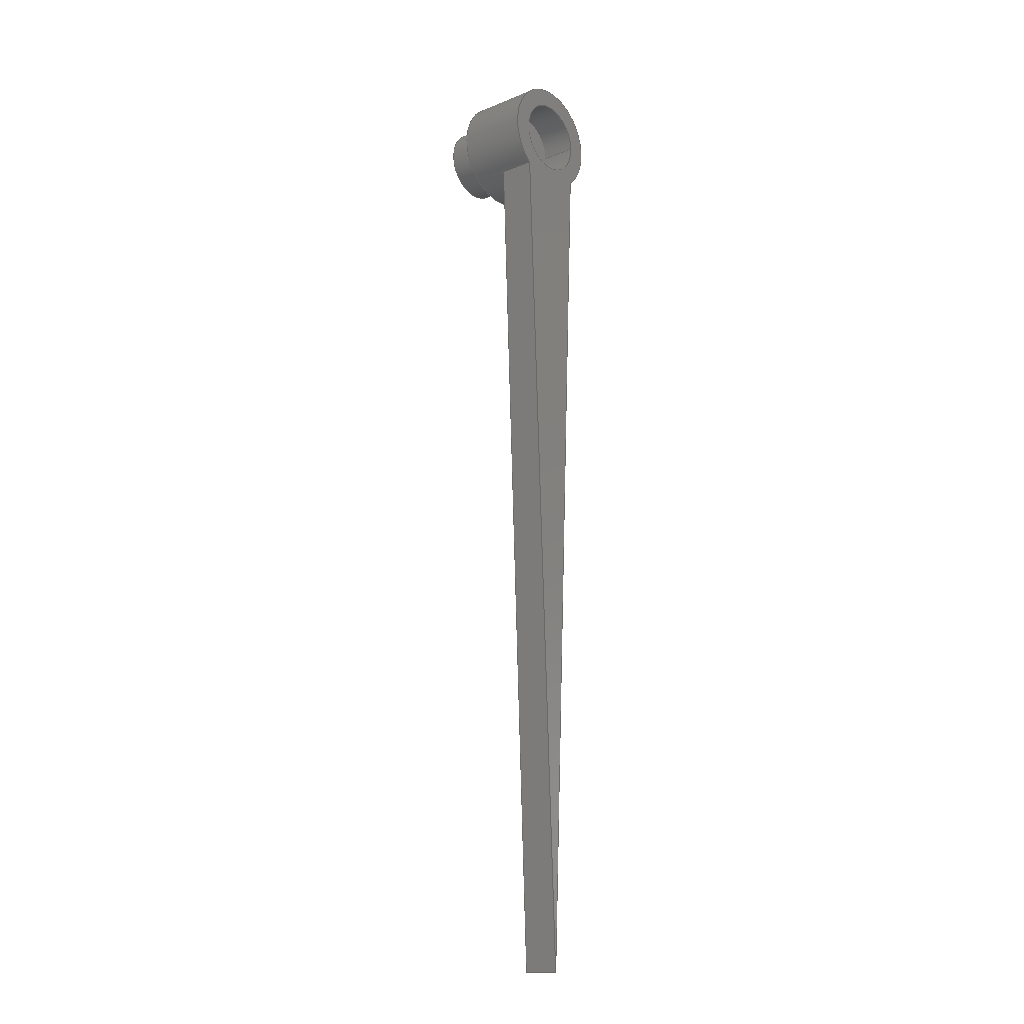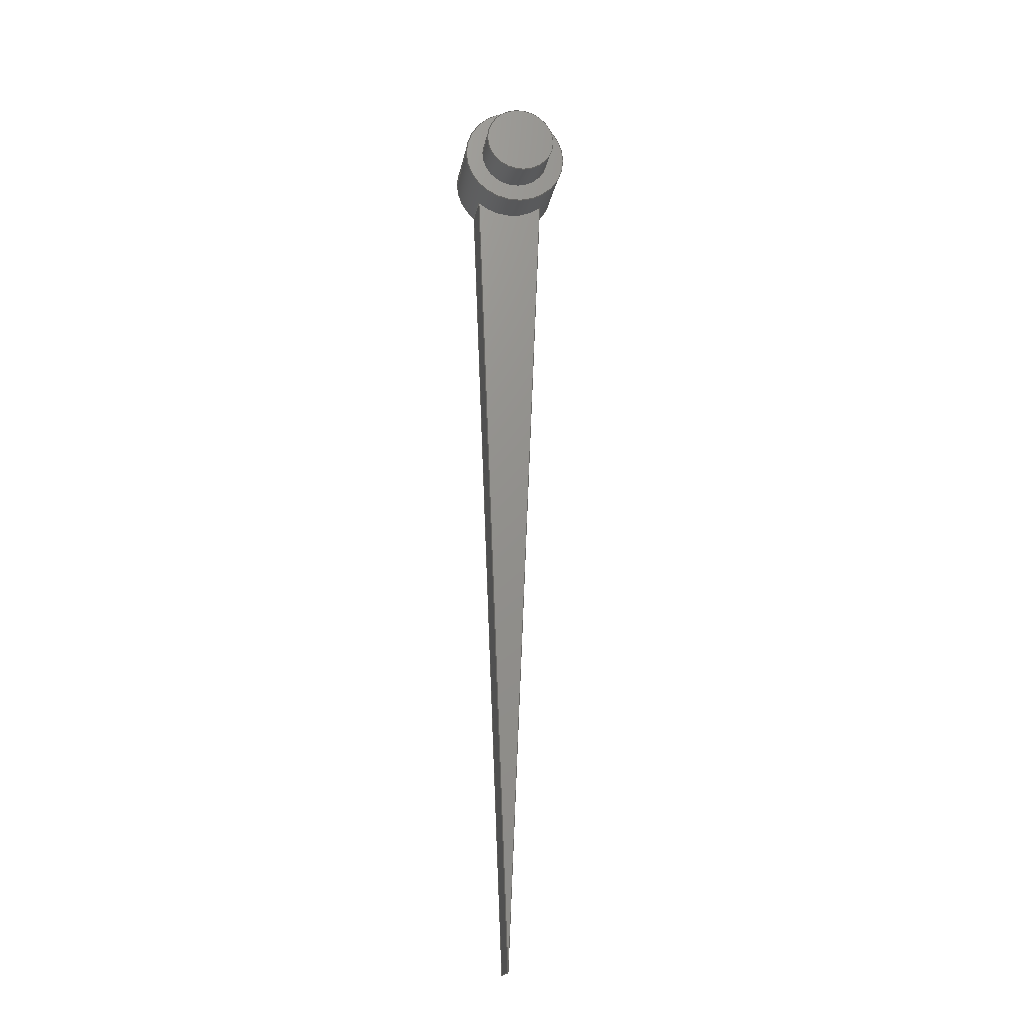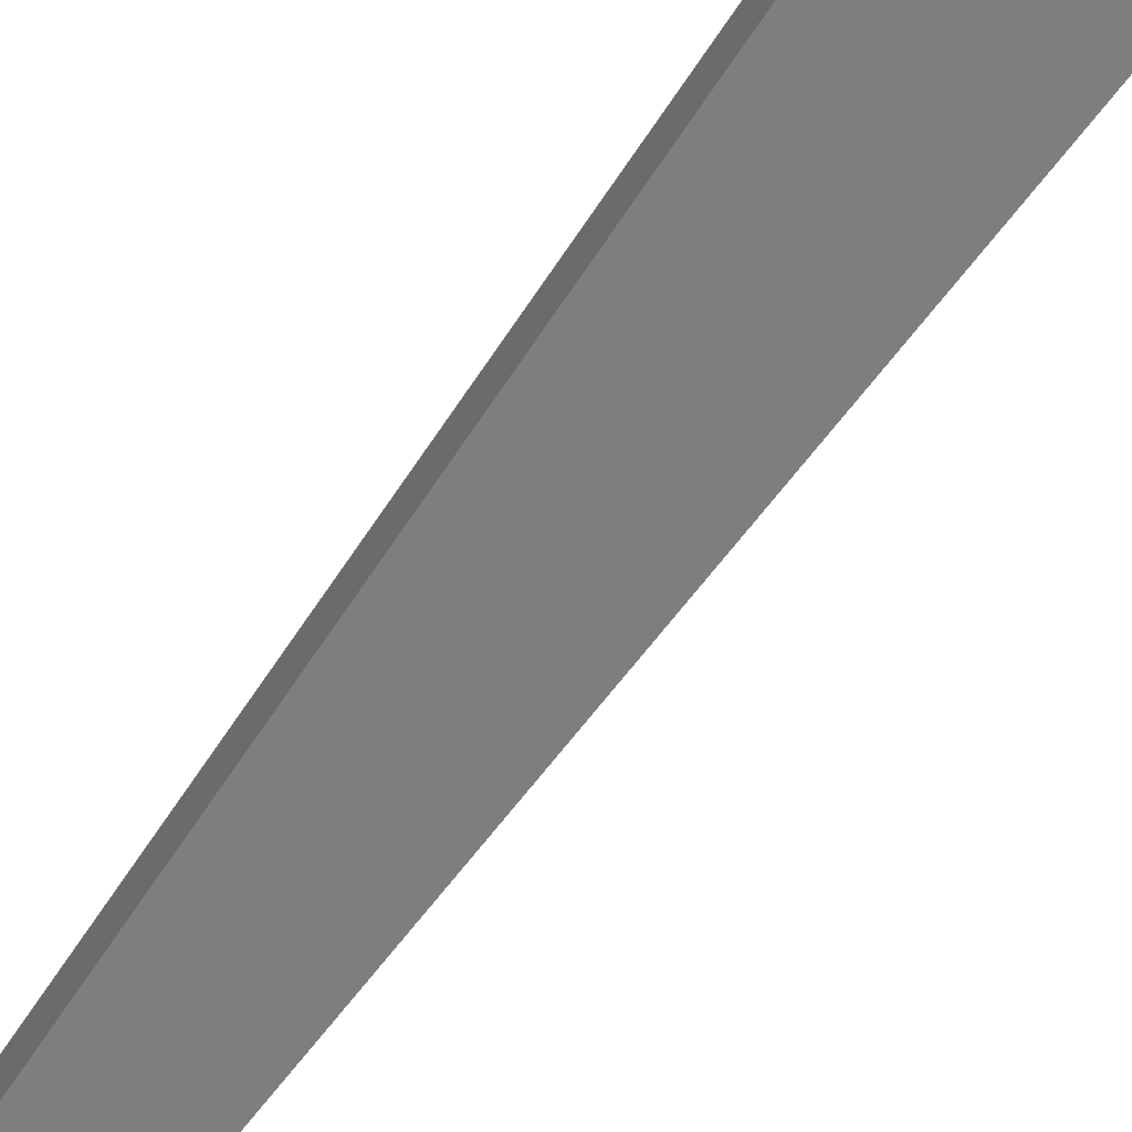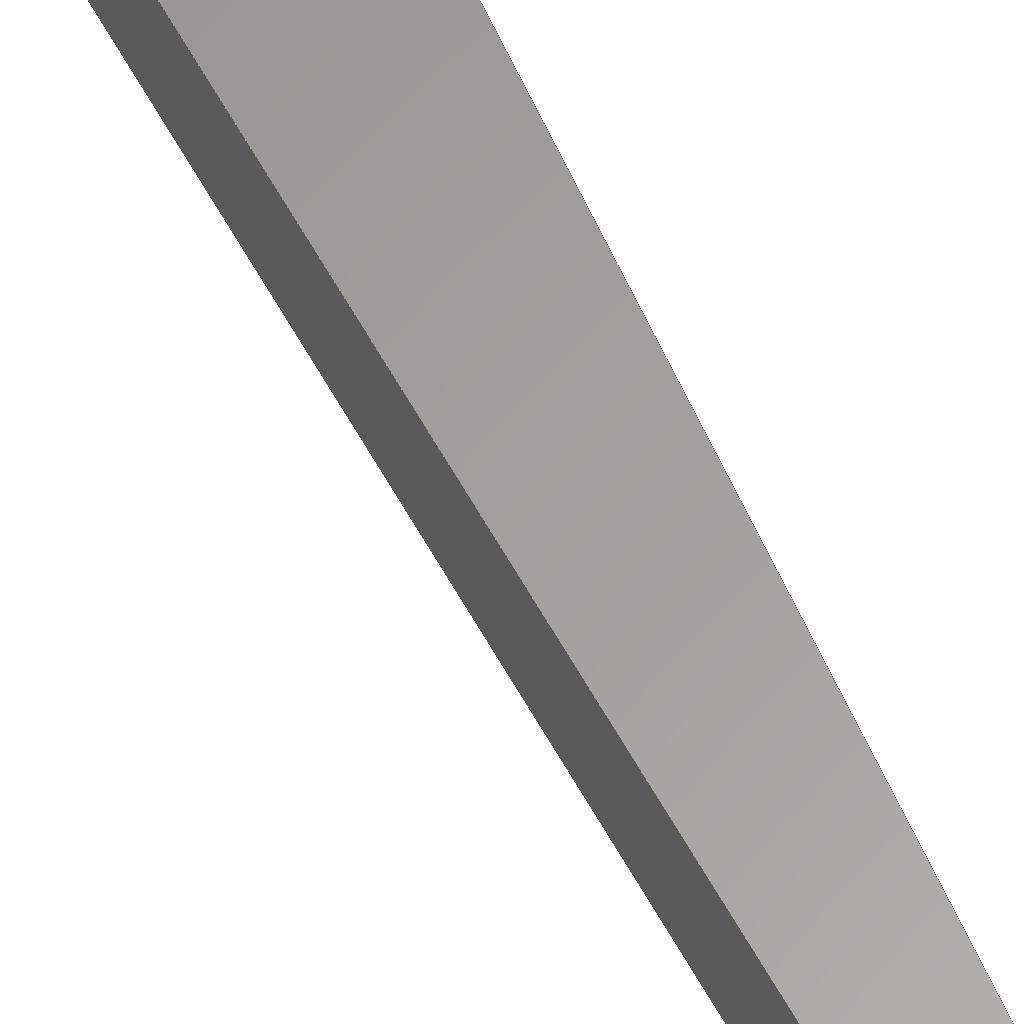
<metadata>
{"format":"step","ext":"step","renderer":"f3d","projection":"perspective","resolution":1024,"background":"white","views":[{"elev":-15.0,"azim":130.6,"up":"+Z"},{"elev":-18.9,"azim":-9.6,"up":"+Z"},{"elev":-78.1,"azim":-37.0,"up":"+Y"},{"elev":61.2,"azim":153.6,"up":"+Y"}]}
</metadata>
<code>
ISO-10303-21;
DATA;
#1=MECHANICAL_DESIGN_GEOMETRIC_PRESENTATION_REPRESENTATION('',(#4),#268);
#2=SHAPE_REPRESENTATION_RELATIONSHIP('SRR','None',#275,#3);
#3=ADVANCED_BREP_SHAPE_REPRESENTATION('',(#5),#267);
#4=STYLED_ITEM('',(#284),#5);
#5=MANIFOLD_SOLID_BREP('Body1',#144);
#6=FACE_BOUND('',#35,.T.);
#7=FACE_BOUND('',#37,.T.);
#8=CYLINDRICAL_SURFACE('',#162,0.15);
#9=CYLINDRICAL_SURFACE('',#166,0.1);
#10=CYLINDRICAL_SURFACE('',#172,0.1);
#11=CIRCLE('',#161,0.15);
#12=CIRCLE('',#163,0.15);
#13=CIRCLE('',#164,0.15);
#14=CIRCLE('',#165,0.15);
#15=CIRCLE('',#167,0.1);
#16=CIRCLE('',#168,0.1);
#17=CIRCLE('',#170,0.1);
#18=CIRCLE('',#173,0.1);
#19=FACE_OUTER_BOUND('',#29,.T.);
#20=FACE_OUTER_BOUND('',#30,.T.);
#21=FACE_OUTER_BOUND('',#31,.T.);
#22=FACE_OUTER_BOUND('',#32,.T.);
#23=FACE_OUTER_BOUND('',#33,.T.);
#24=FACE_OUTER_BOUND('',#34,.T.);
#25=FACE_OUTER_BOUND('',#36,.T.);
#26=FACE_OUTER_BOUND('',#38,.T.);
#27=FACE_OUTER_BOUND('',#39,.T.);
#28=FACE_OUTER_BOUND('',#40,.T.);
#29=EDGE_LOOP('',(#91,#92,#93,#94));
#30=EDGE_LOOP('',(#95,#96,#97,#98));
#31=EDGE_LOOP('',(#99,#100,#101));
#32=EDGE_LOOP('',(#102,#103,#104,#105,#106,#107,#108,#109));
#33=EDGE_LOOP('',(#110,#111,#112,#113));
#34=EDGE_LOOP('',(#114));
#35=EDGE_LOOP('',(#115));
#36=EDGE_LOOP('',(#116,#117,#118,#119));
#37=EDGE_LOOP('',(#120));
#38=EDGE_LOOP('',(#121,#122,#123,#124));
#39=EDGE_LOOP('',(#125));
#40=EDGE_LOOP('',(#126));
#41=LINE('',#228,#51);
#42=LINE('',#230,#52);
#43=LINE('',#232,#53);
#44=LINE('',#233,#54);
#45=LINE('',#236,#55);
#46=LINE('',#238,#56);
#47=LINE('',#239,#57);
#48=LINE('',#246,#58);
#49=LINE('',#253,#59);
#50=LINE('',#262,#60);
#51=VECTOR('',#180,1);
#52=VECTOR('',#181,1);
#53=VECTOR('',#182,1);
#54=VECTOR('',#183,1);
#55=VECTOR('',#186,1);
#56=VECTOR('',#187,1);
#57=VECTOR('',#188,1);
#58=VECTOR('',#197,0.15);
#59=VECTOR('',#206,0.1);
#60=VECTOR('',#219,0.1);
#61=VERTEX_POINT('',#226);
#62=VERTEX_POINT('',#227);
#63=VERTEX_POINT('',#229);
#64=VERTEX_POINT('',#231);
#65=VERTEX_POINT('',#235);
#66=VERTEX_POINT('',#237);
#67=VERTEX_POINT('',#243);
#68=VERTEX_POINT('',#245);
#69=VERTEX_POINT('',#250);
#70=VERTEX_POINT('',#252);
#71=VERTEX_POINT('',#256);
#72=VERTEX_POINT('',#260);
#73=EDGE_CURVE('',#61,#62,#41,.T.);
#74=EDGE_CURVE('',#61,#63,#42,.T.);
#75=EDGE_CURVE('',#64,#63,#43,.T.);
#76=EDGE_CURVE('',#62,#64,#44,.T.);
#77=EDGE_CURVE('',#65,#61,#45,.T.);
#78=EDGE_CURVE('',#66,#65,#46,.T.);
#79=EDGE_CURVE('',#63,#66,#47,.T.);
#80=EDGE_CURVE('',#65,#62,#11,.T.);
#81=EDGE_CURVE('',#67,#64,#12,.T.);
#82=EDGE_CURVE('',#67,#68,#48,.T.);
#83=EDGE_CURVE('',#68,#68,#13,.T.);
#84=EDGE_CURVE('',#66,#67,#14,.T.);
#85=EDGE_CURVE('',#69,#69,#15,.T.);
#86=EDGE_CURVE('',#69,#70,#49,.T.);
#87=EDGE_CURVE('',#70,#70,#16,.T.);
#88=EDGE_CURVE('',#71,#71,#17,.T.);
#89=EDGE_CURVE('',#72,#72,#18,.T.);
#90=EDGE_CURVE('',#72,#71,#50,.T.);
#91=ORIENTED_EDGE('',*,*,#73,.F.);
#92=ORIENTED_EDGE('',*,*,#74,.T.);
#93=ORIENTED_EDGE('',*,*,#75,.F.);
#94=ORIENTED_EDGE('',*,*,#76,.F.);
#95=ORIENTED_EDGE('',*,*,#77,.F.);
#96=ORIENTED_EDGE('',*,*,#78,.F.);
#97=ORIENTED_EDGE('',*,*,#79,.F.);
#98=ORIENTED_EDGE('',*,*,#74,.F.);
#99=ORIENTED_EDGE('',*,*,#77,.T.);
#100=ORIENTED_EDGE('',*,*,#73,.T.);
#101=ORIENTED_EDGE('',*,*,#80,.F.);
#102=ORIENTED_EDGE('',*,*,#78,.T.);
#103=ORIENTED_EDGE('',*,*,#80,.T.);
#104=ORIENTED_EDGE('',*,*,#76,.T.);
#105=ORIENTED_EDGE('',*,*,#81,.F.);
#106=ORIENTED_EDGE('',*,*,#82,.T.);
#107=ORIENTED_EDGE('',*,*,#83,.F.);
#108=ORIENTED_EDGE('',*,*,#82,.F.);
#109=ORIENTED_EDGE('',*,*,#84,.F.);
#110=ORIENTED_EDGE('',*,*,#85,.F.);
#111=ORIENTED_EDGE('',*,*,#86,.T.);
#112=ORIENTED_EDGE('',*,*,#87,.F.);
#113=ORIENTED_EDGE('',*,*,#86,.F.);
#114=ORIENTED_EDGE('',*,*,#83,.T.);
#115=ORIENTED_EDGE('',*,*,#88,.F.);
#116=ORIENTED_EDGE('',*,*,#84,.T.);
#117=ORIENTED_EDGE('',*,*,#81,.T.);
#118=ORIENTED_EDGE('',*,*,#75,.T.);
#119=ORIENTED_EDGE('',*,*,#79,.T.);
#120=ORIENTED_EDGE('',*,*,#85,.T.);
#121=ORIENTED_EDGE('',*,*,#89,.F.);
#122=ORIENTED_EDGE('',*,*,#90,.T.);
#123=ORIENTED_EDGE('',*,*,#88,.T.);
#124=ORIENTED_EDGE('',*,*,#90,.F.);
#125=ORIENTED_EDGE('',*,*,#87,.T.);
#126=ORIENTED_EDGE('',*,*,#89,.T.);
#127=PLANE('',#158);
#128=PLANE('',#159);
#129=PLANE('',#160);
#130=PLANE('',#169);
#131=PLANE('',#171);
#132=PLANE('',#174);
#133=PLANE('',#175);
#134=ADVANCED_FACE('',(#19),#127,.T.);
#135=ADVANCED_FACE('',(#20),#128,.T.);
#136=ADVANCED_FACE('',(#21),#129,.F.);
#137=ADVANCED_FACE('',(#22),#8,.T.);
#138=ADVANCED_FACE('',(#23),#9,.F.);
#139=ADVANCED_FACE('',(#24,#6),#130,.F.);
#140=ADVANCED_FACE('',(#25,#7),#131,.T.);
#141=ADVANCED_FACE('',(#26),#10,.T.);
#142=ADVANCED_FACE('',(#27),#132,.T.);
#143=ADVANCED_FACE('',(#28),#133,.F.);
#144=CLOSED_SHELL('',(#134,#135,#136,#137,#138,#139,#140,#141,#142,#143));
#145=DERIVED_UNIT_ELEMENT(#147,1);
#146=DERIVED_UNIT_ELEMENT(#270,3);
#147=(
MASS_UNIT()
NAMED_UNIT(*)
SI_UNIT(.KILO.,.GRAM.)
);
#148=DERIVED_UNIT((#145,#146));
#149=MEASURE_REPRESENTATION_ITEM('density measure',
POSITIVE_RATIO_MEASURE(7850),#148);
#150=PROPERTY_DEFINITION_REPRESENTATION(#155,#152);
#151=PROPERTY_DEFINITION_REPRESENTATION(#156,#153);
#152=REPRESENTATION('material name',(#154),#267);
#153=REPRESENTATION('density',(#149),#267);
#154=DESCRIPTIVE_REPRESENTATION_ITEM('Steel','Steel');
#155=PROPERTY_DEFINITION('material property','material name',#277);
#156=PROPERTY_DEFINITION('material property','density of part',#277);
#157=AXIS2_PLACEMENT_3D('placement',#224,#176,#177);
#158=AXIS2_PLACEMENT_3D('',#225,#178,#179);
#159=AXIS2_PLACEMENT_3D('',#234,#184,#185);
#160=AXIS2_PLACEMENT_3D('',#240,#189,#190);
#161=AXIS2_PLACEMENT_3D('',#241,#191,#192);
#162=AXIS2_PLACEMENT_3D('',#242,#193,#194);
#163=AXIS2_PLACEMENT_3D('',#244,#195,#196);
#164=AXIS2_PLACEMENT_3D('',#247,#198,#199);
#165=AXIS2_PLACEMENT_3D('',#248,#200,#201);
#166=AXIS2_PLACEMENT_3D('',#249,#202,#203);
#167=AXIS2_PLACEMENT_3D('',#251,#204,#205);
#168=AXIS2_PLACEMENT_3D('',#254,#207,#208);
#169=AXIS2_PLACEMENT_3D('',#255,#209,#210);
#170=AXIS2_PLACEMENT_3D('',#257,#211,#212);
#171=AXIS2_PLACEMENT_3D('',#258,#213,#214);
#172=AXIS2_PLACEMENT_3D('',#259,#215,#216);
#173=AXIS2_PLACEMENT_3D('',#261,#217,#218);
#174=AXIS2_PLACEMENT_3D('',#263,#220,#221);
#175=AXIS2_PLACEMENT_3D('',#264,#222,#223);
#176=DIRECTION('axis',(0,0,1));
#177=DIRECTION('refdir',(1,0,0));
#178=DIRECTION('center_axis',(0.9991,0,-0.04228));
#179=DIRECTION('ref_axis',(-0.04228,0,-0.9991));
#180=DIRECTION('',(0.04228,0,0.9991));
#181=DIRECTION('',(0,1,0));
#182=DIRECTION('',(-0.04228,0,-0.9991));
#183=DIRECTION('',(0,1,0));
#184=DIRECTION('center_axis',(-0.9992,0,-0.04026));
#185=DIRECTION('ref_axis',(-0.04026,0,0.9992));
#186=DIRECTION('',(0.04026,0,-0.9992));
#187=DIRECTION('',(0,-1,0));
#188=DIRECTION('',(-0.04026,0,0.9992));
#189=DIRECTION('center_axis',(0,1,0));
#190=DIRECTION('ref_axis',(1,0,0));
#191=DIRECTION('center_axis',(0,-1,0));
#192=DIRECTION('ref_axis',(1,0,0));
#193=DIRECTION('center_axis',(0,1,0));
#194=DIRECTION('ref_axis',(1,0,0));
#195=DIRECTION('center_axis',(0,1,0));
#196=DIRECTION('ref_axis',(1,0,0));
#197=DIRECTION('',(0,-1,0));
#198=DIRECTION('center_axis',(0,-1,0));
#199=DIRECTION('ref_axis',(1,0,0));
#200=DIRECTION('center_axis',(0,1,0));
#201=DIRECTION('ref_axis',(1,0,0));
#202=DIRECTION('center_axis',(0,1,0));
#203=DIRECTION('ref_axis',(1,0,0));
#204=DIRECTION('center_axis',(0,-1,0));
#205=DIRECTION('ref_axis',(1,0,0));
#206=DIRECTION('',(0,-1,0));
#207=DIRECTION('center_axis',(0,1,0));
#208=DIRECTION('ref_axis',(1,0,0));
#209=DIRECTION('center_axis',(0,1,0));
#210=DIRECTION('ref_axis',(1,0,0));
#211=DIRECTION('center_axis',(0,-1,0));
#212=DIRECTION('ref_axis',(1,0,0));
#213=DIRECTION('center_axis',(0,1,0));
#214=DIRECTION('ref_axis',(1,0,0));
#215=DIRECTION('center_axis',(0,-1,0));
#216=DIRECTION('ref_axis',(1,0,0));
#217=DIRECTION('center_axis',(0,-1,0));
#218=DIRECTION('ref_axis',(1,0,0));
#219=DIRECTION('',(0,1,0));
#220=DIRECTION('center_axis',(0,1,0));
#221=DIRECTION('ref_axis',(1,0,0));
#222=DIRECTION('center_axis',(0,1,0));
#223=DIRECTION('ref_axis',(1,0,0));
#224=CARTESIAN_POINT('',(0,0,0));
#225=CARTESIAN_POINT('Origin',(0.09518,0,-0.1159));
#226=CARTESIAN_POINT('',(-0.002454,0,-2.423));
#227=CARTESIAN_POINT('',(0.09518,0,-0.1159));
#228=CARTESIAN_POINT('',(-0.002454,0,-2.423));
#229=CARTESIAN_POINT('',(-0.002454,0.1,-2.423));
#230=CARTESIAN_POINT('',(-0.002454,0,-2.423));
#231=CARTESIAN_POINT('',(0.09518,0.1,-0.1159));
#232=CARTESIAN_POINT('',(-0.002454,0.1,-2.423));
#233=CARTESIAN_POINT('',(0.09518,0,-0.1159));
#234=CARTESIAN_POINT('Origin',(-0.002454,0,-2.423));
#235=CARTESIAN_POINT('',(-0.09542,0,-0.1157));
#236=CARTESIAN_POINT('',(-0.09992,0,-0.004026));
#237=CARTESIAN_POINT('',(-0.09542,0.1,-0.1157));
#238=CARTESIAN_POINT('',(-0.09542,0,-0.1157));
#239=CARTESIAN_POINT('',(-0.09992,0.1,-0.004026));
#240=CARTESIAN_POINT('Origin',(-0.0001173,0,-1.269));
#241=CARTESIAN_POINT('Origin',(0,0,0));
#242=CARTESIAN_POINT('Origin',(0,0,0));
#243=CARTESIAN_POINT('',(-0.15,0.1,1.837e-17));
#244=CARTESIAN_POINT('Origin',(0,0.1,0));
#245=CARTESIAN_POINT('',(-0.15,-0.1,1.837e-17));
#246=CARTESIAN_POINT('',(-0.15,0,1.837e-17));
#247=CARTESIAN_POINT('Origin',(0,-0.1,0));
#248=CARTESIAN_POINT('Origin',(0,0.1,0));
#249=CARTESIAN_POINT('Origin',(0,0,0));
#250=CARTESIAN_POINT('',(-0.1,0.1,1.225e-17));
#251=CARTESIAN_POINT('Origin',(0,0.1,0));
#252=CARTESIAN_POINT('',(-0.1,0,1.225e-17));
#253=CARTESIAN_POINT('',(-0.1,0,1.225e-17));
#254=CARTESIAN_POINT('Origin',(0,0,0));
#255=CARTESIAN_POINT('Origin',(0,-0.1,0));
#256=CARTESIAN_POINT('',(-0.1,-0.1,1.225e-17));
#257=CARTESIAN_POINT('Origin',(0,-0.1,0));
#258=CARTESIAN_POINT('Origin',(0,0.1,0));
#259=CARTESIAN_POINT('Origin',(0,0,0));
#260=CARTESIAN_POINT('',(-0.1,-0.2,1.225e-17));
#261=CARTESIAN_POINT('Origin',(0,-0.2,0));
#262=CARTESIAN_POINT('',(-0.1,0,-1.225e-17));
#263=CARTESIAN_POINT('Origin',(0,0,0));
#264=CARTESIAN_POINT('Origin',(0,-0.2,0));
#265=UNCERTAINTY_MEASURE_WITH_UNIT(LENGTH_MEASURE(0.001),#269,
'DISTANCE_ACCURACY_VALUE',
'Maximum model space distance between geometric entities at asserted c
onnectivities');
#266=UNCERTAINTY_MEASURE_WITH_UNIT(LENGTH_MEASURE(0.001),#269,
'DISTANCE_ACCURACY_VALUE',
'Maximum model space distance between geometric entities at asserted c
onnectivities');
#267=(
GEOMETRIC_REPRESENTATION_CONTEXT(3)
GLOBAL_UNCERTAINTY_ASSIGNED_CONTEXT((#265))
GLOBAL_UNIT_ASSIGNED_CONTEXT((#269,#271,#272))
REPRESENTATION_CONTEXT('','3D')
);
#268=(
GEOMETRIC_REPRESENTATION_CONTEXT(3)
GLOBAL_UNCERTAINTY_ASSIGNED_CONTEXT((#266))
GLOBAL_UNIT_ASSIGNED_CONTEXT((#269,#271,#272))
REPRESENTATION_CONTEXT('','3D')
);
#269=(
LENGTH_UNIT()
NAMED_UNIT(*)
SI_UNIT(.CENTI.,.METRE.)
);
#270=(
LENGTH_UNIT()
NAMED_UNIT(*)
SI_UNIT($,.METRE.)
);
#271=(
NAMED_UNIT(*)
PLANE_ANGLE_UNIT()
SI_UNIT($,.RADIAN.)
);
#272=(
NAMED_UNIT(*)
SI_UNIT($,.STERADIAN.)
SOLID_ANGLE_UNIT()
);
#273=SHAPE_DEFINITION_REPRESENTATION(#274,#275);
#274=PRODUCT_DEFINITION_SHAPE('',$,#277);
#275=SHAPE_REPRESENTATION('',(#157),#267);
#276=PRODUCT_DEFINITION_CONTEXT('part definition',#281,'design');
#277=PRODUCT_DEFINITION('Second Hand','Second Hand v1',#278,#276);
#278=PRODUCT_DEFINITION_FORMATION('',$,#283);
#279=PRODUCT_RELATED_PRODUCT_CATEGORY('Second Hand v1','Second Hand v1',
(#283));
#280=APPLICATION_PROTOCOL_DEFINITION('international standard',
'automotive_design',2009,#281);
#281=APPLICATION_CONTEXT(
'Core Data for Automotive Mechanical Design Process');
#282=PRODUCT_CONTEXT('part definition',#281,'mechanical');
#283=PRODUCT('Second Hand','Second Hand v1',$,(#282));
#284=PRESENTATION_STYLE_ASSIGNMENT((#285));
#285=SURFACE_STYLE_USAGE(.BOTH.,#286);
#286=SURFACE_SIDE_STYLE('',(#287));
#287=SURFACE_STYLE_FILL_AREA(#288);
#288=FILL_AREA_STYLE('Silver - Polished',(#289));
#289=FILL_AREA_STYLE_COLOUR('Silver - Polished',#290);
#290=COLOUR_RGB('Silver - Polished',0.9843,0.9804,
0.9608);
ENDSEC;
END-ISO-10303-21;

</code>
